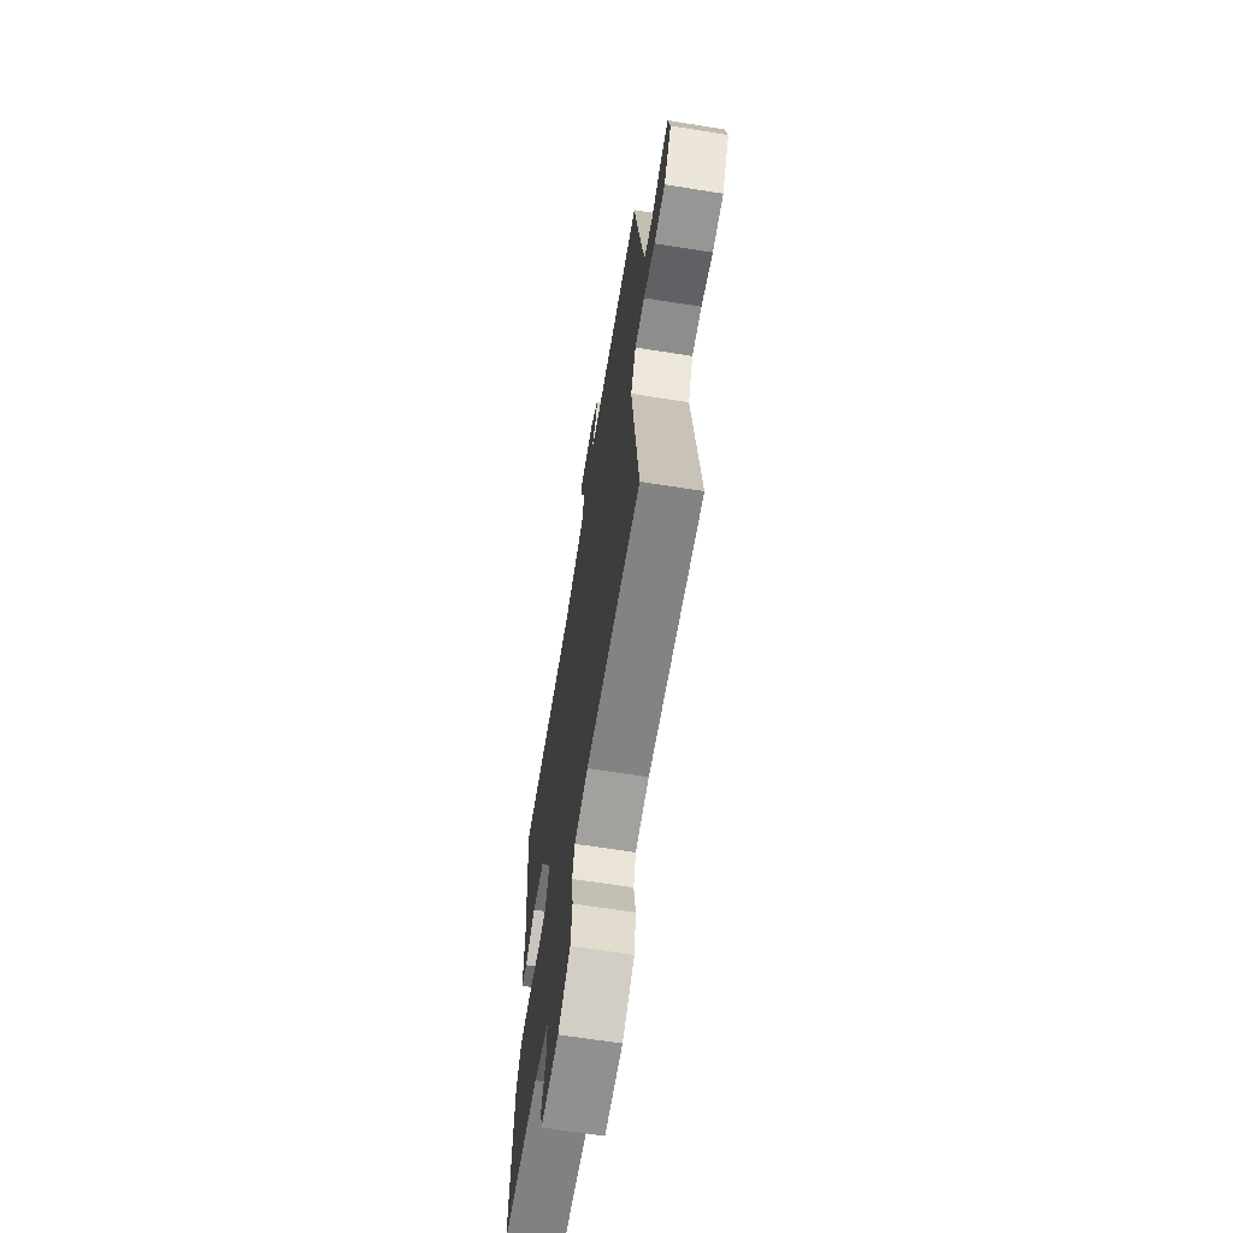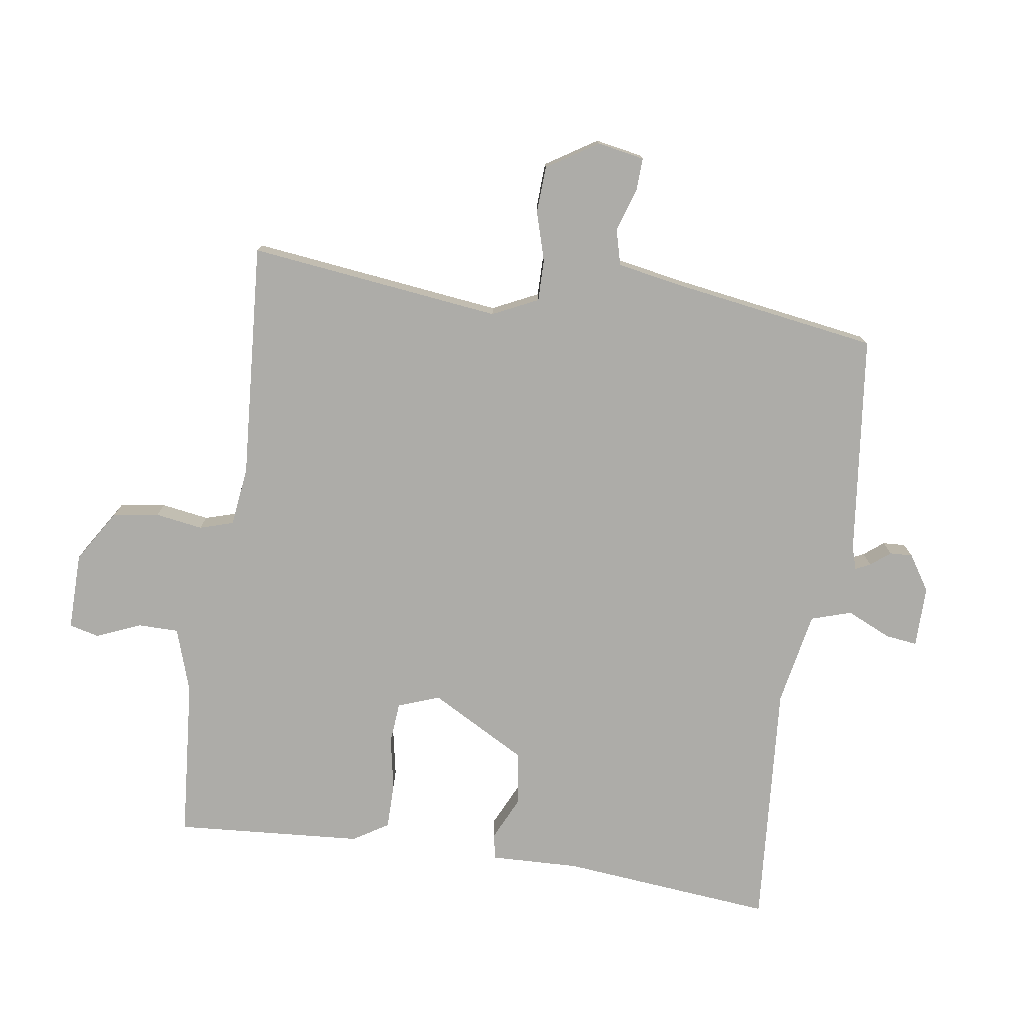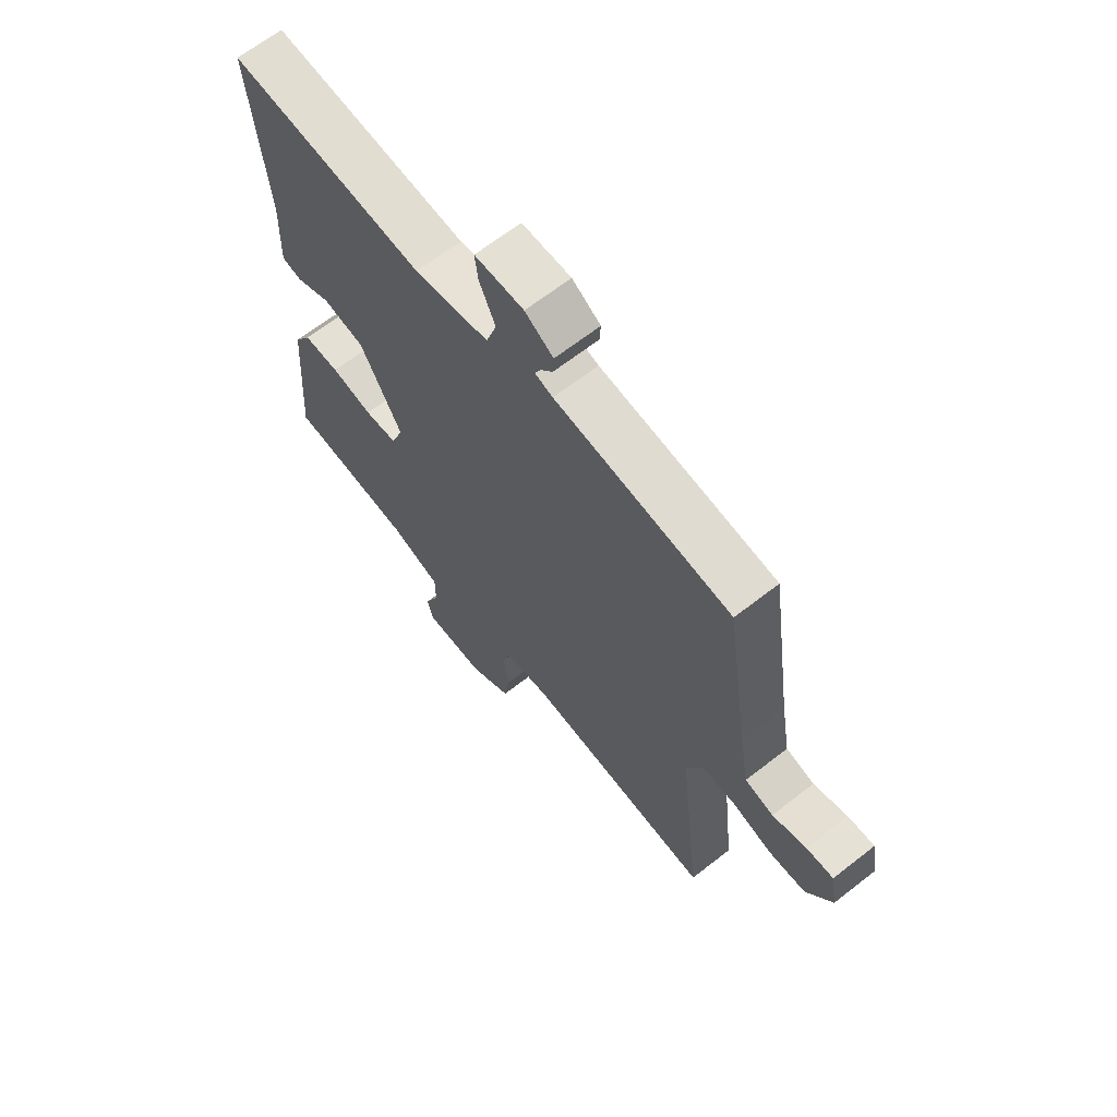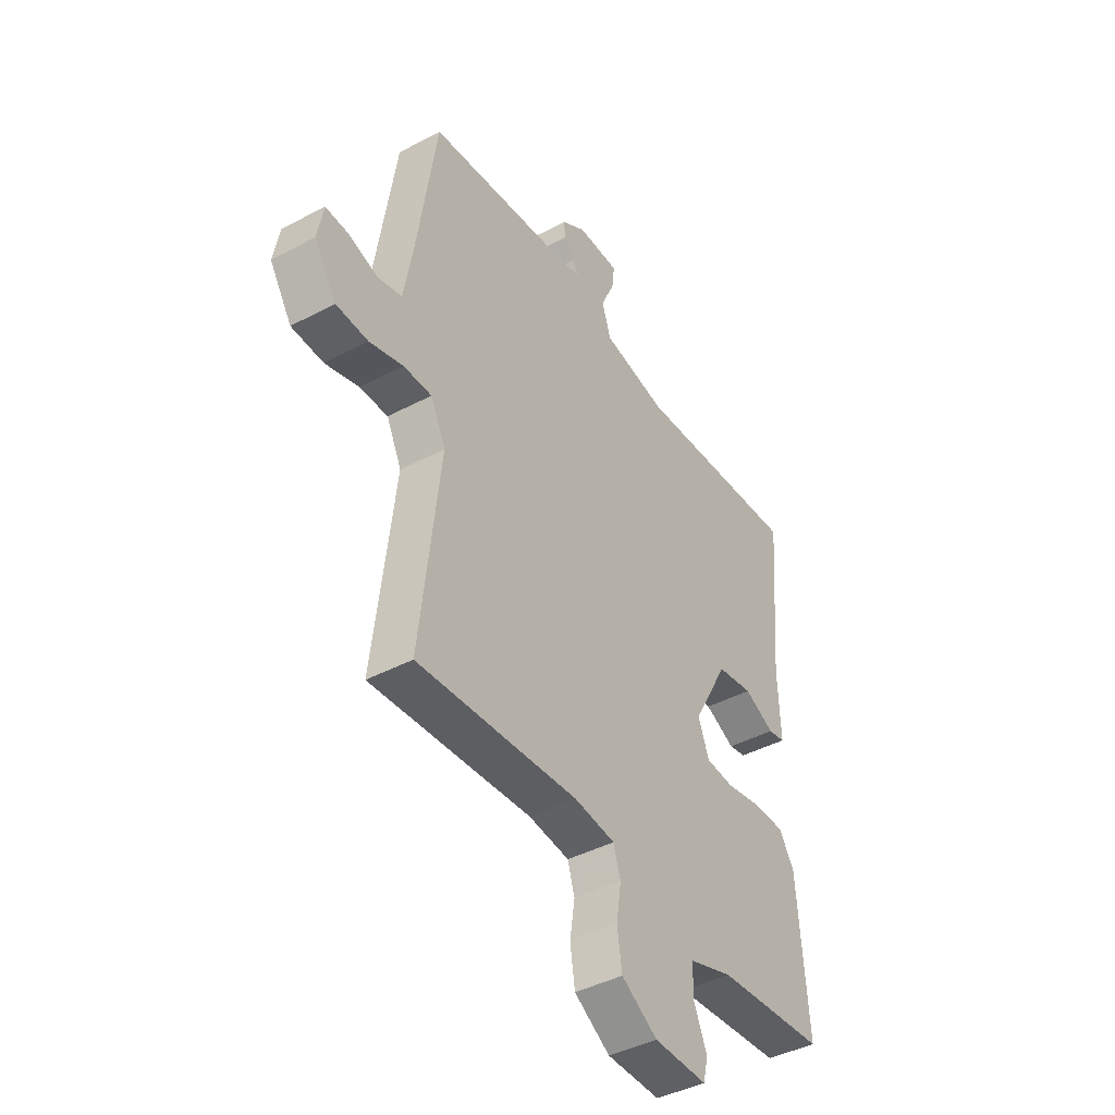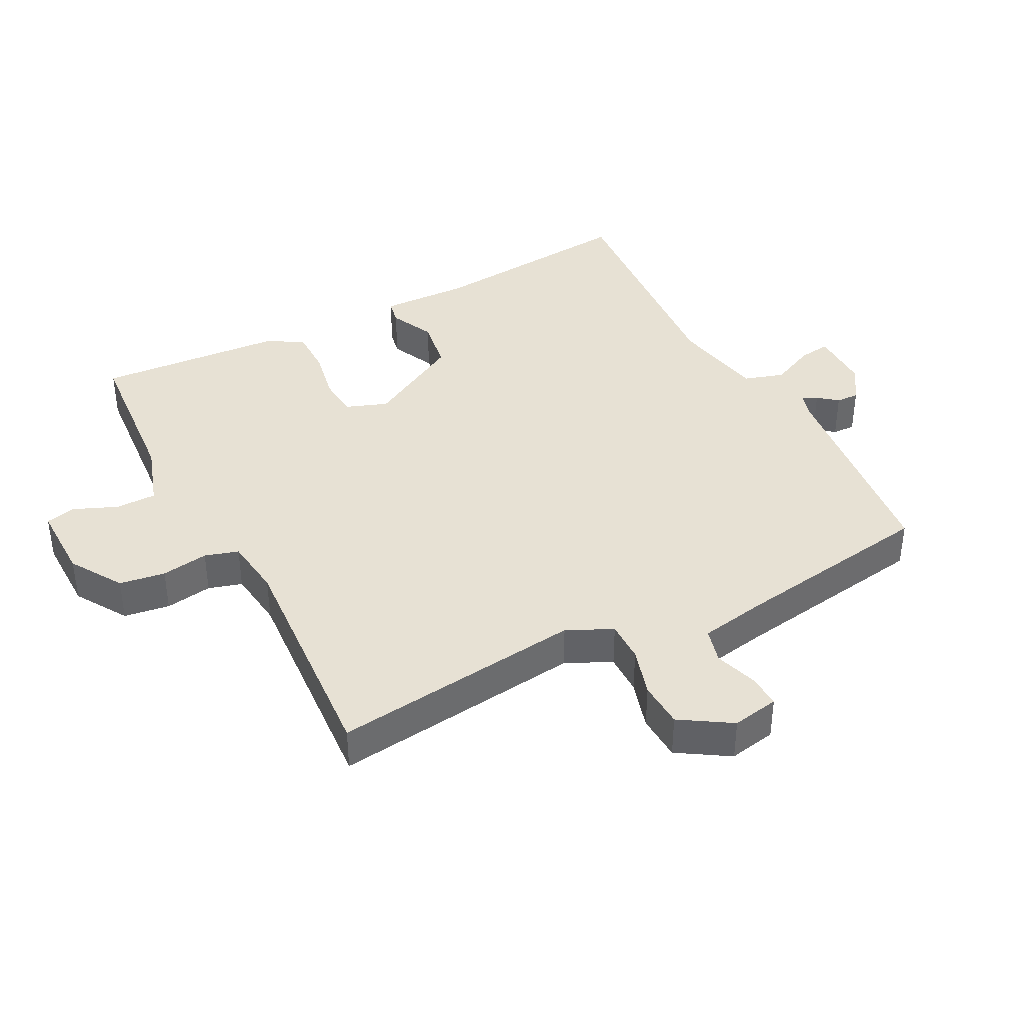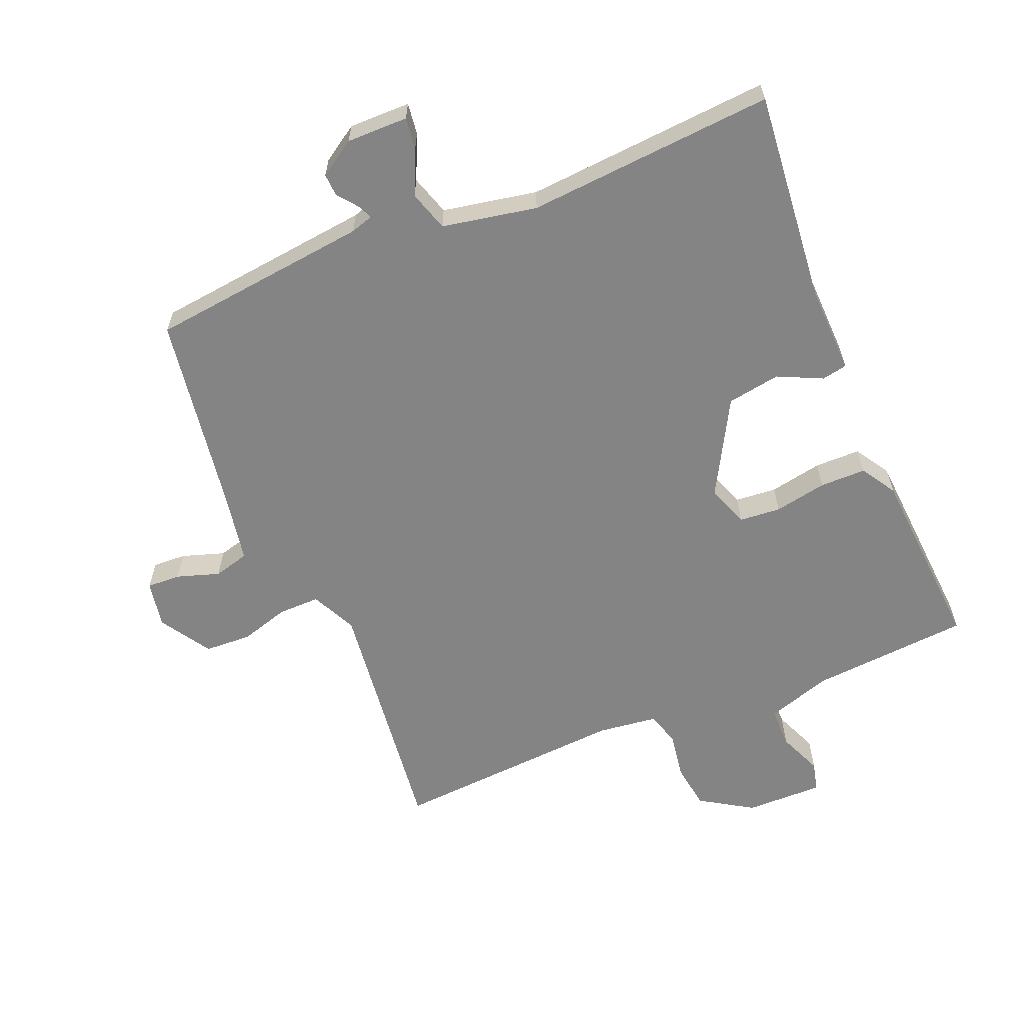
<metadata>
{"format":"obj","ext":"obj","renderer":"f3d","projection":"perspective","resolution":1024,"background":"white","views":[{"elev":-65.3,"azim":-99.1,"up":"+Z"},{"elev":-76.7,"azim":-98.7,"up":"+Y"},{"elev":65.5,"azim":-128.2,"up":"+Z"},{"elev":-42.6,"azim":-57.7,"up":"+Z"},{"elev":39.5,"azim":-117.9,"up":"+Y"},{"elev":-61.4,"azim":22.2,"up":"+Y"}]}
</metadata>
<code>
v -0.5 0.07 -0.5
v -0.455 0.07 -0.11
v -0.489 0.07 -0.04
v -0.553 0.07 -0.041
v -0.629 0.07 -0.064
v -0.701 0.07 -0.061
v -0.751 0.07 0.017
v -0.738 0.07 0.09
v -0.686 0.07 0.088
v -0.62 0.07 0.067
v -0.565 0.07 0.082
v -0.546 0.07 0.191
v -0.5 0.07 0.5
v -0.159 0.07 0.541
v -0.124 0.07 0.552
v -0.135 0.07 0.575
v -0.159 0.07 0.605
v -0.161 0.07 0.64
v -0.106 0.07 0.676
v -0.011 0.07 0.676
v -0.017 0.07 0.627
v -0.048 0.07 0.558
v -0.028 0.07 0.496
v 0.118 0.07 0.469
v 0.5 0.07 0.5
v 0.47 0.07 0.172
v 0.475 0.07 0.035
v 0.436 0.07 0.027
v 0.367 0.07 0.059
v 0.285 0.07 0.045
v 0.204 0.07 -0.103
v 0.228 0.07 -0.167
v 0.292 0.07 -0.172
v 0.373 0.07 -0.156
v 0.444 0.07 -0.156
v 0.478 0.07 -0.21
v 0.5 0.07 -0.5
v 0.253 0.07 -0.521
v 0.154 0.07 -0.554
v 0.154 0.07 -0.617
v 0.183 0.07 -0.685
v 0.172 0.07 -0.731
v 0.052 0.07 -0.73
v -0.029 0.07 -0.68
v -0.04 0.07 -0.609
v -0.029 0.07 -0.536
v -0.045 0.07 -0.484
v -0.137 0.07 -0.473
v -0.5 0 -0.5
v -0.455 0 -0.11
v -0.489 0 -0.04
v -0.553 0 -0.041
v -0.629 0 -0.064
v -0.701 0 -0.061
v -0.751 0 0.017
v -0.738 0 0.09
v -0.686 0 0.088
v -0.62 0 0.067
v -0.565 0 0.082
v -0.546 0 0.191
v -0.5 0 0.5
v -0.159 0 0.541
v -0.124 0 0.552
v -0.135 0 0.575
v -0.159 0 0.605
v -0.161 0 0.64
v -0.106 0 0.676
v -0.011 0 0.676
v -0.017 0 0.627
v -0.048 0 0.558
v -0.028 0 0.496
v 0.118 0 0.469
v 0.5 0 0.5
v 0.47 0 0.172
v 0.475 0 0.035
v 0.436 0 0.027
v 0.367 0 0.059
v 0.285 0 0.045
v 0.204 0 -0.103
v 0.228 0 -0.167
v 0.292 0 -0.172
v 0.373 0 -0.156
v 0.444 0 -0.156
v 0.478 0 -0.21
v 0.5 0 -0.5
v 0.253 0 -0.521
v 0.154 0 -0.554
v 0.154 0 -0.617
v 0.183 0 -0.685
v 0.172 0 -0.731
v 0.052 0 -0.73
v -0.029 0 -0.68
v -0.04 0 -0.609
v -0.029 0 -0.536
v -0.045 0 -0.484
v -0.137 0 -0.473
f 44 45 46
f 43 44 46
f 42 43 46
f 41 42 46
f 40 41 46
f 39 40 46 47
f 38 39 47
f 37 38 47
f 36 37 47
f 35 36 47
f 34 35 47
f 33 34 47
f 32 33 47 48
f 26 27 28 29
f 26 29 30
f 25 26 30
f 24 25 30
f 23 24 30 31
f 20 21 22
f 19 20 22
f 18 19 22
f 17 18 22
f 16 17 22
f 15 16 22 23
f 48 1 2
f 32 48 2
f 31 32 2
f 23 31 2
f 15 23 2
f 14 15 2
f 8 9 10
f 7 8 10
f 6 7 10
f 5 6 10
f 4 5 10
f 3 4 10 11
f 14 2 3
f 13 14 3
f 12 13 3
f 3 11 12
f 94 93 92
f 94 92 91
f 94 91 90
f 94 90 89
f 94 89 88
f 95 94 88 87
f 95 87 86
f 95 86 85
f 95 85 84
f 95 84 83
f 95 83 82
f 95 82 81
f 96 95 81 80
f 77 76 75 74
f 78 77 74
f 78 74 73
f 78 73 72
f 79 78 72 71
f 70 69 68
f 70 68 67
f 70 67 66
f 70 66 65
f 70 65 64
f 71 70 64 63
f 50 49 96
f 50 96 80
f 50 80 79
f 50 79 71
f 50 71 63
f 50 63 62
f 58 57 56
f 58 56 55
f 58 55 54
f 58 54 53
f 58 53 52
f 59 58 52 51
f 51 50 62
f 51 62 61
f 51 61 60
f 60 59 51
f 1 49 50 2
f 2 50 51 3
f 3 51 52 4
f 4 52 53 5
f 5 53 54 6
f 6 54 55 7
f 7 55 56 8
f 8 56 57 9
f 9 57 58 10
f 10 58 59 11
f 11 59 60 12
f 12 60 61 13
f 13 61 62 14
f 14 62 63 15
f 15 63 64 16
f 16 64 65 17
f 17 65 66 18
f 18 66 67 19
f 19 67 68 20
f 20 68 69 21
f 21 69 70 22
f 22 70 71 23
f 23 71 72 24
f 24 72 73 25
f 25 73 74 26
f 26 74 75 27
f 27 75 76 28
f 28 76 77 29
f 29 77 78 30
f 30 78 79 31
f 31 79 80 32
f 32 80 81 33
f 33 81 82 34
f 34 82 83 35
f 35 83 84 36
f 36 84 85 37
f 37 85 86 38
f 38 86 87 39
f 39 87 88 40
f 40 88 89 41
f 41 89 90 42
f 42 90 91 43
f 43 91 92 44
f 44 92 93 45
f 45 93 94 46
f 46 94 95 47
f 47 95 96 48
f 48 96 49 1

</code>
